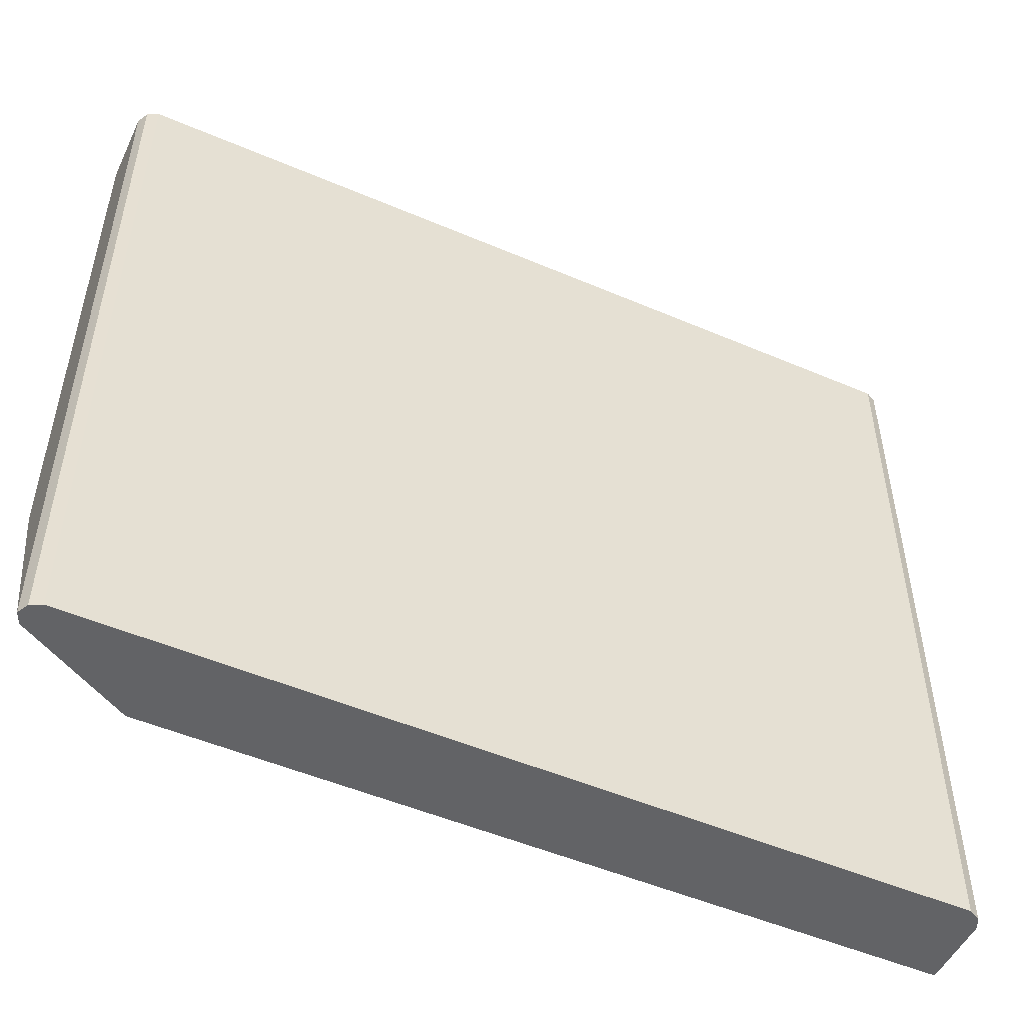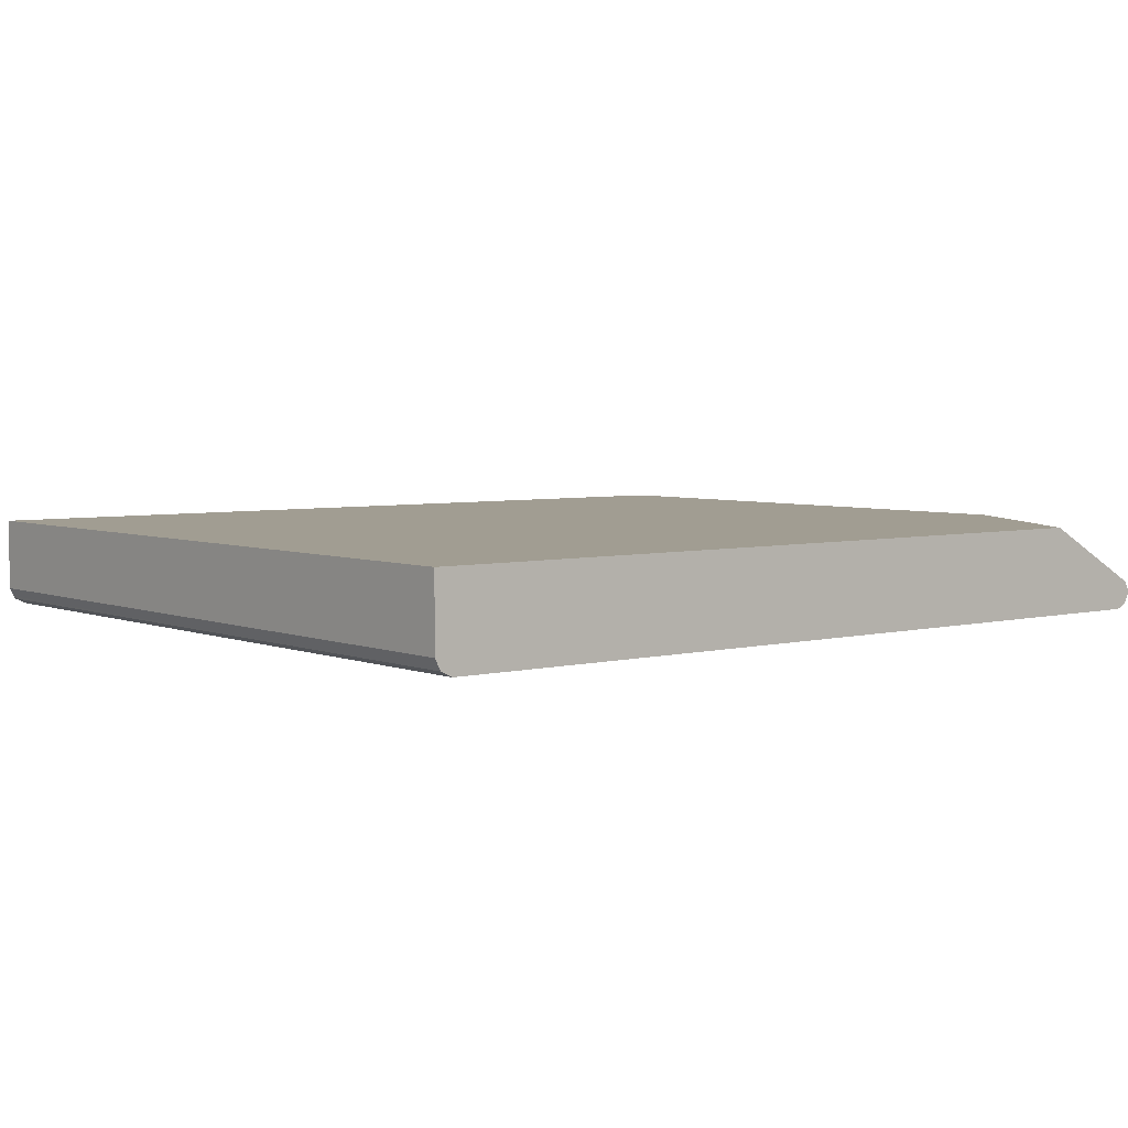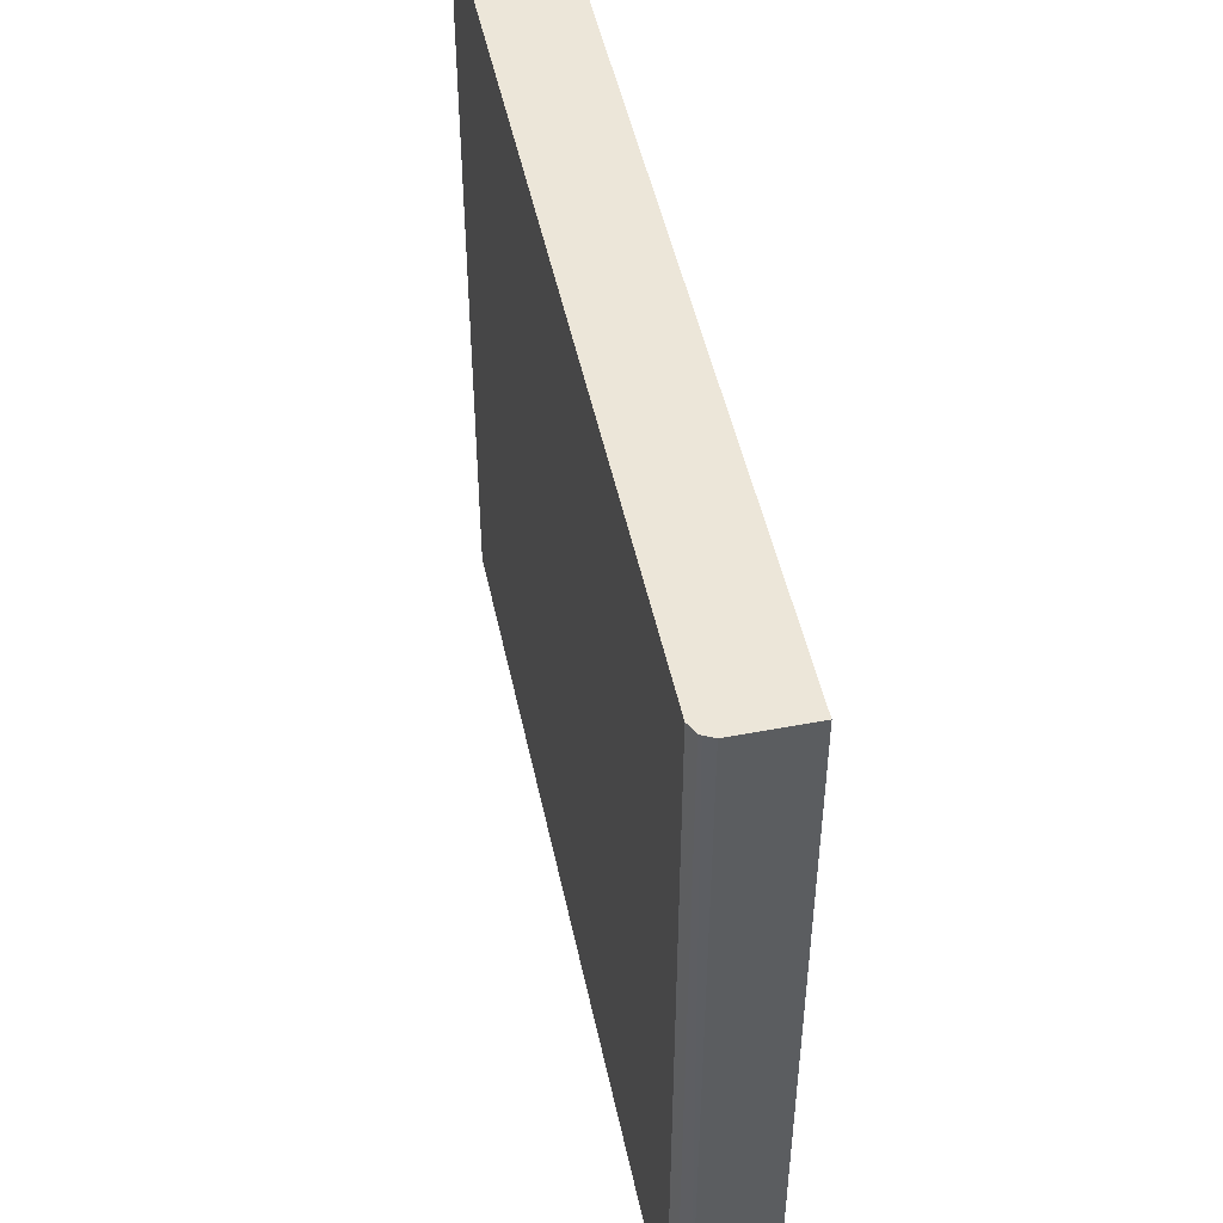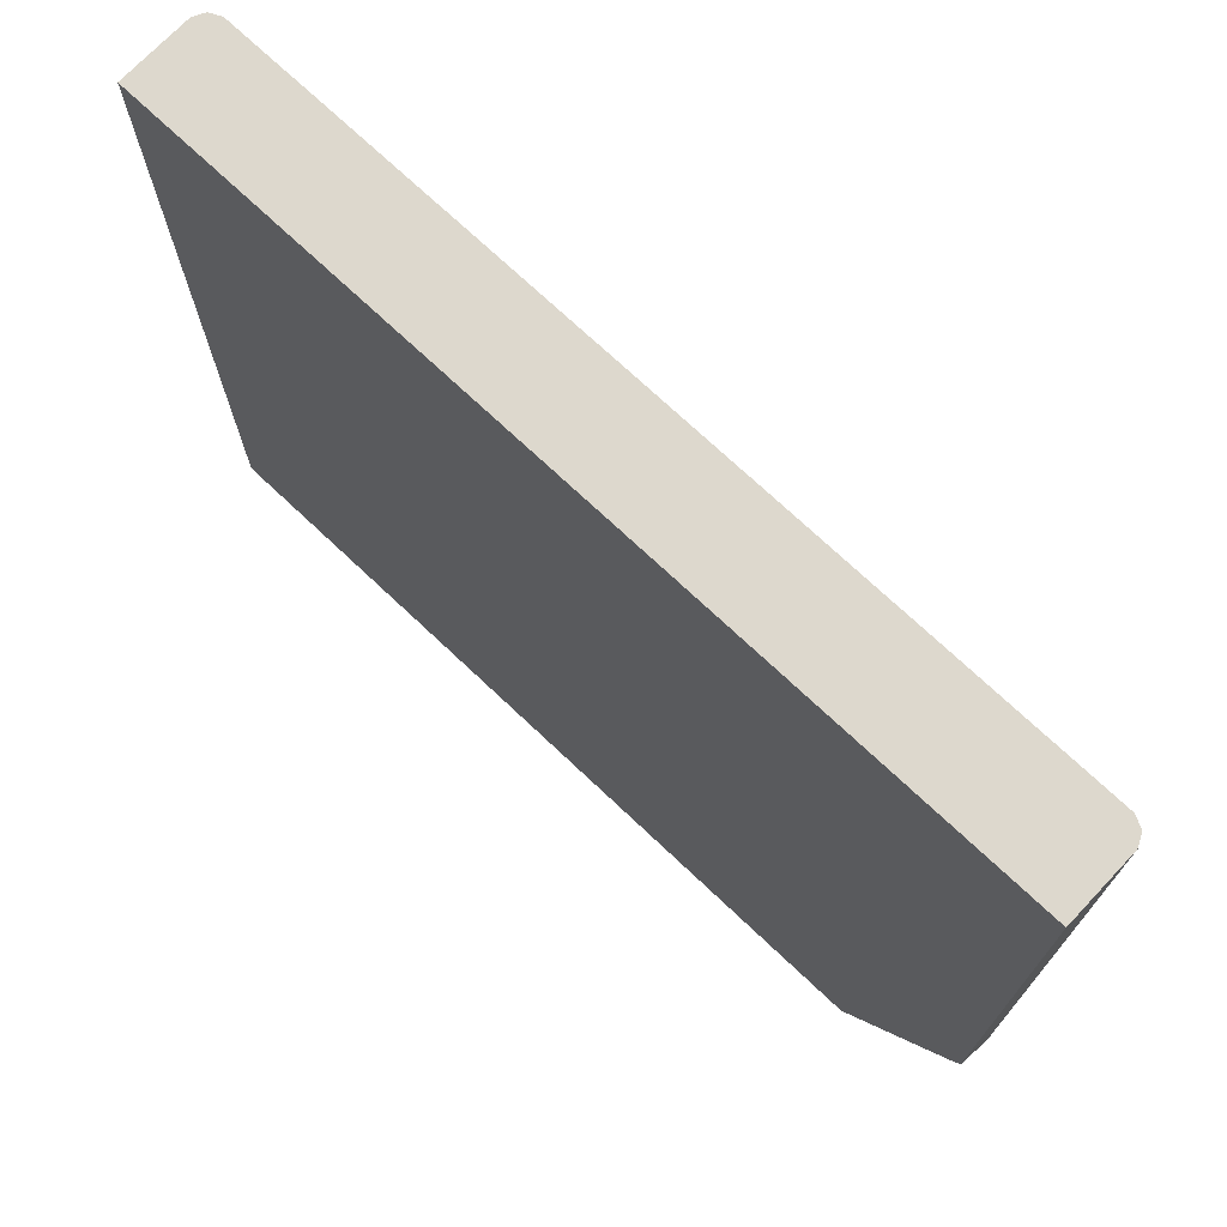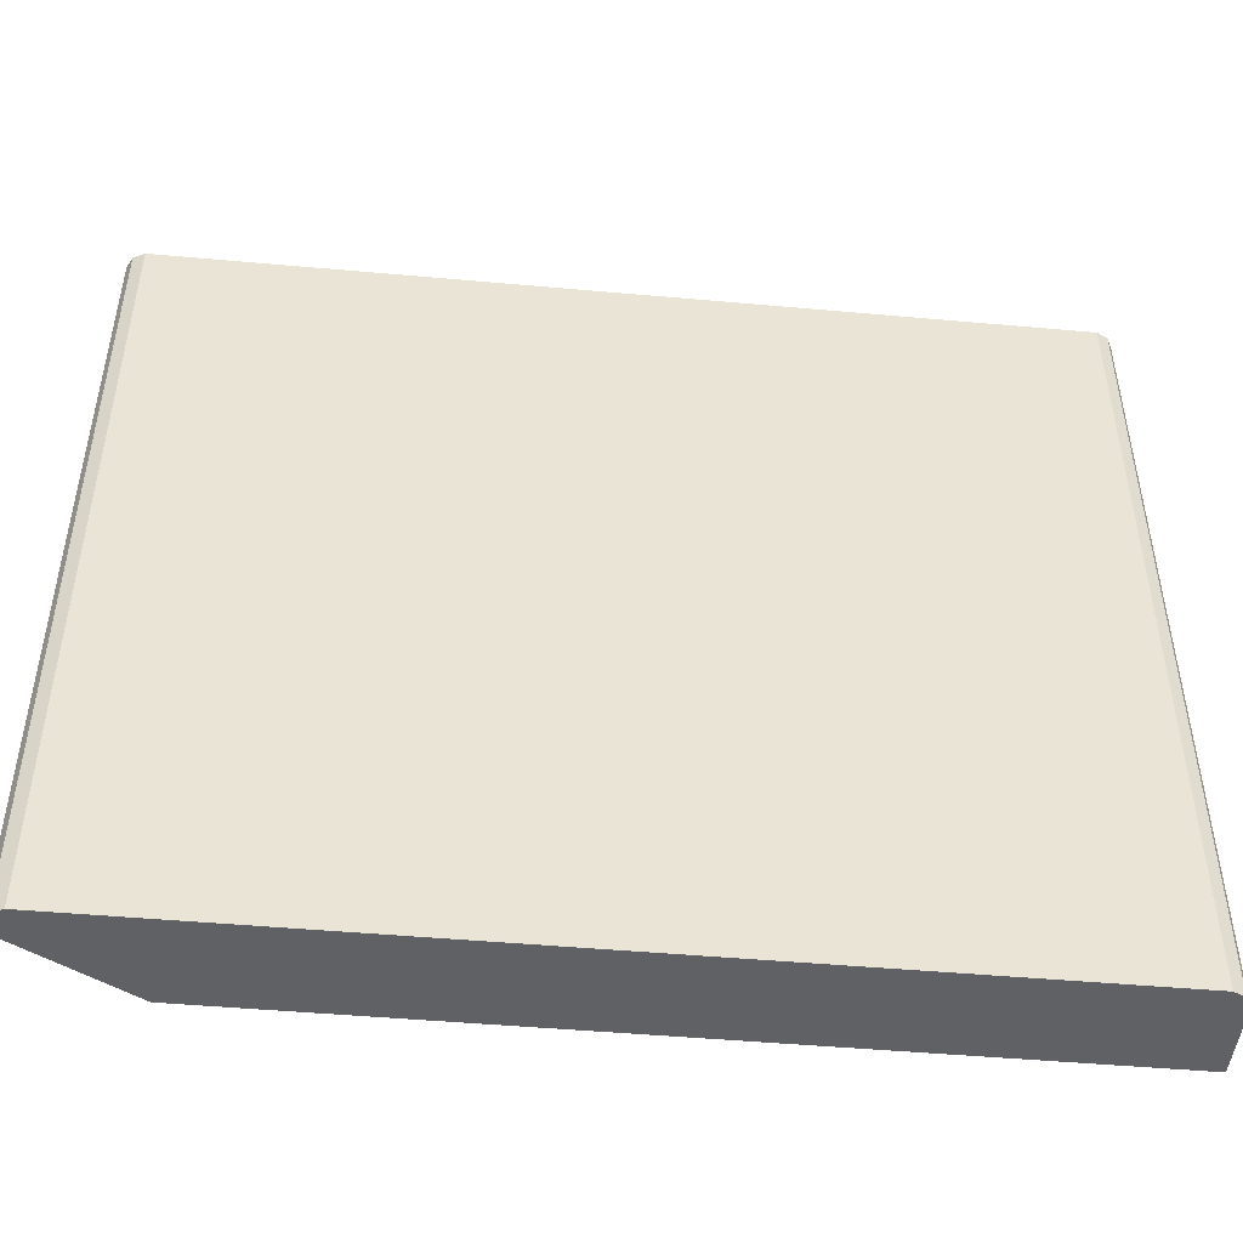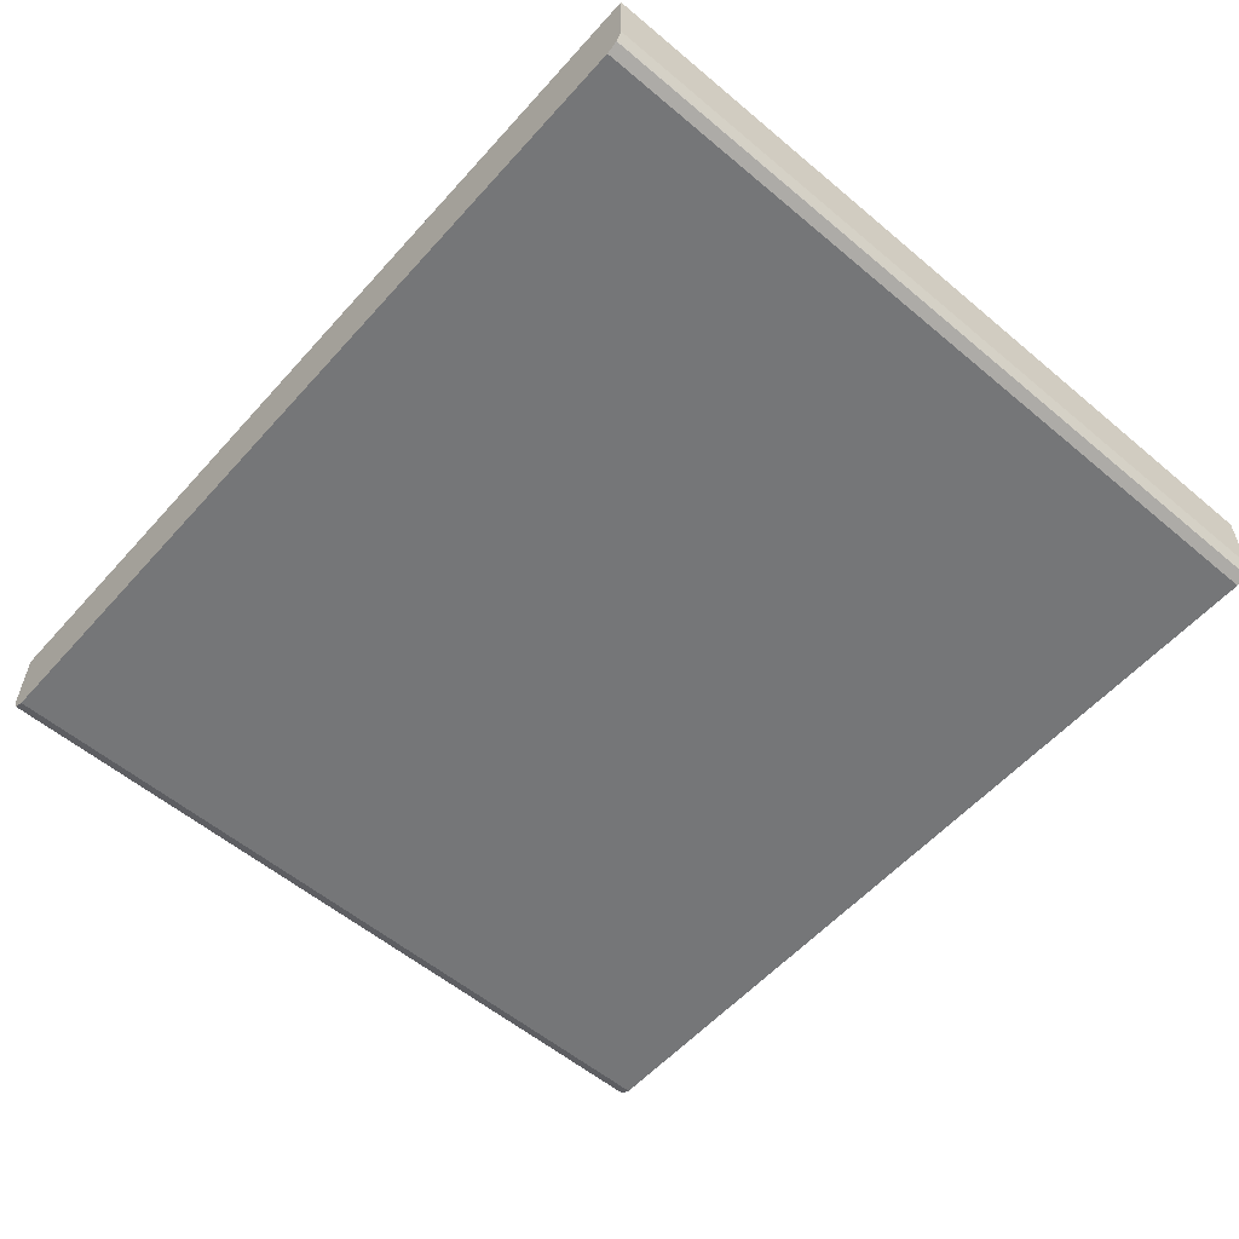
<metadata>
{"format":"obj","ext":"obj","renderer":"f3d","projection":"perspective","resolution":1024,"background":"white","views":[{"elev":-50.9,"azim":155.0,"up":"+Y"},{"elev":4.6,"azim":-39.0,"up":"+Z"},{"elev":48.9,"azim":-101.9,"up":"+Y"},{"elev":72.2,"azim":43.4,"up":"+Y"},{"elev":-47.7,"azim":174.2,"up":"+Y"},{"elev":-56.8,"azim":-131.2,"up":"+Z"}]}
</metadata>
<code>
v 0.4992 0.3355 0.02461
v 0.4992 -0.3263 0.02461
v 0.4992 0.3355 -0.05759
v -0.5184 0.3355 0.02461
v 0.4925 -0.3409 0.02461
v 0.4927 -0.5515 -0.04479
v 0.4992 -0.5515 -0.05759
v 0.4958 0.3355 -0.06435
v -0.5184 0.3355 -0.05759
v -0.5184 -0.5515 0.02461
v 0.3674 -0.5515 0.02461
v 0.4945 -0.5515 -0.06685
v 0.4927 -0.5515 -0.07039
v 0.4927 0.3355 -0.07039
v -0.5133 0.3355 -0.06772
v -0.5184 -0.5515 -0.05759
v 0.48 -0.5515 -0.0768
v 0.48 0.3355 -0.0768
v -0.5119 0.3355 -0.07039
v -0.5119 -0.5515 -0.07039
v -0.4991 -0.5515 -0.0768
v -0.4991 0.3355 -0.0768
f 6 10 16
f 7 12 8
f 6 16 20
f 6 20 21
f 6 21 17
f 6 17 13
f 6 13 12
f 6 12 7
f 13 18 14
f 8 13 14
f 9 15 16
f 13 17 18
f 15 19 20
f 15 20 16
f 17 21 22
f 17 22 18
f 6 11 10
f 8 12 13
f 5 11 6
f 1 15 9
f 4 9 16
f 19 22 21
f 1 2 7
f 1 7 3
f 1 3 8
f 1 8 14
f 1 14 18
f 1 18 22
f 1 22 19
f 1 19 15
f 1 9 4
f 1 4 10
f 1 10 11
f 1 11 5
f 1 5 2
f 2 5 6
f 2 6 7
f 3 7 8
f 4 16 10
f 19 21 20

</code>
